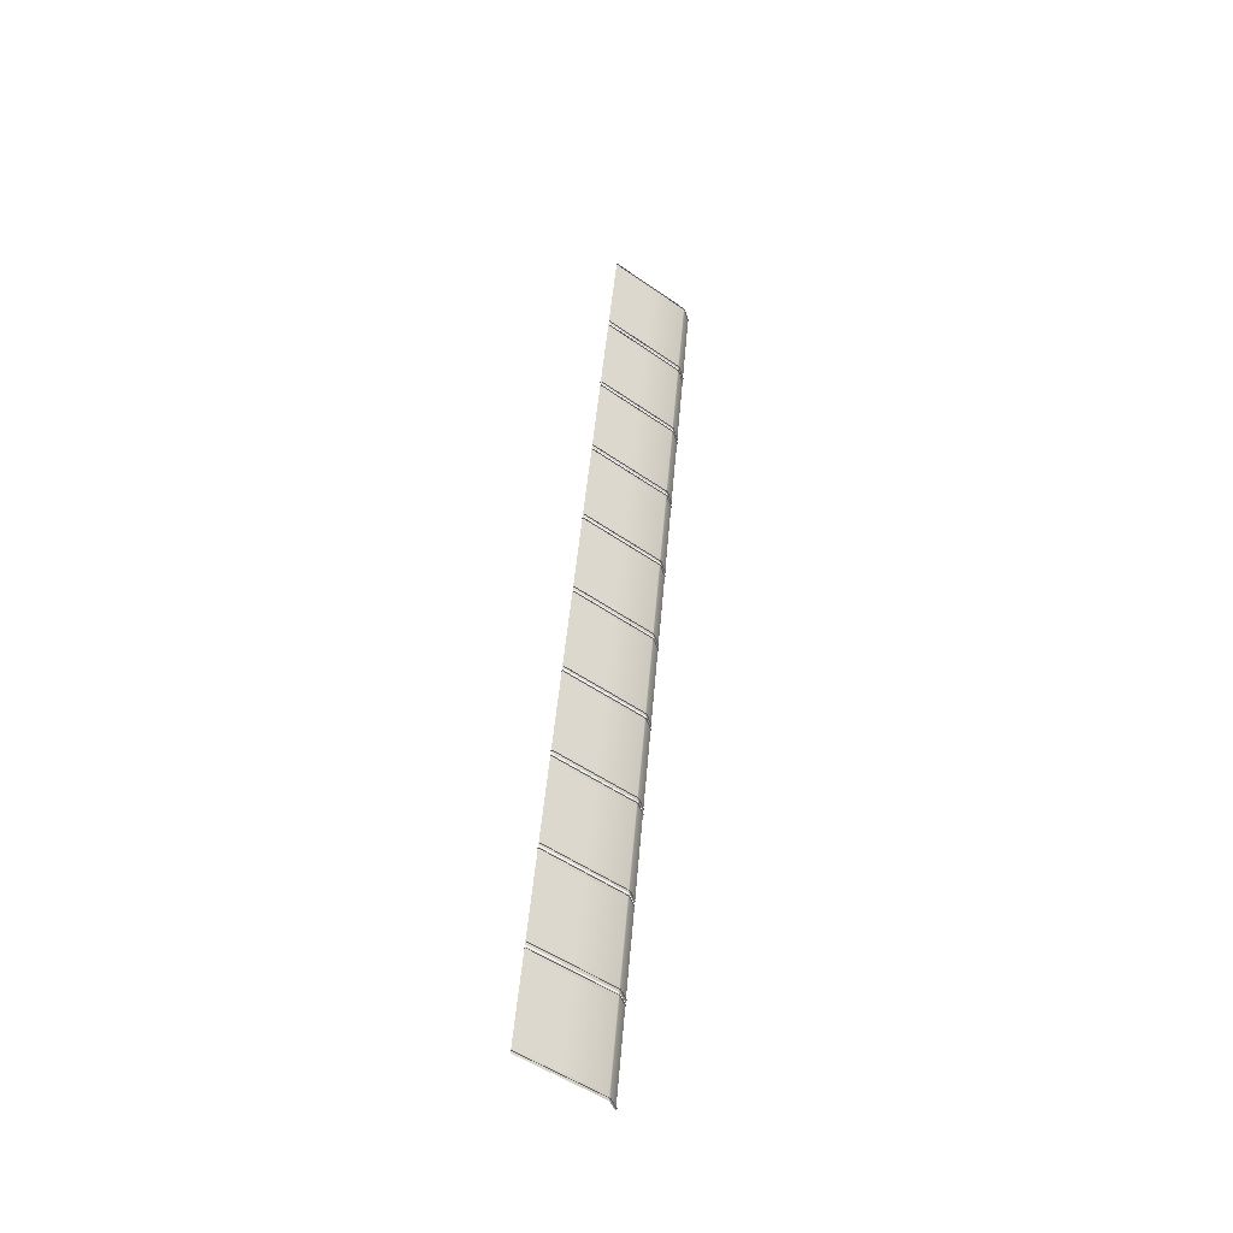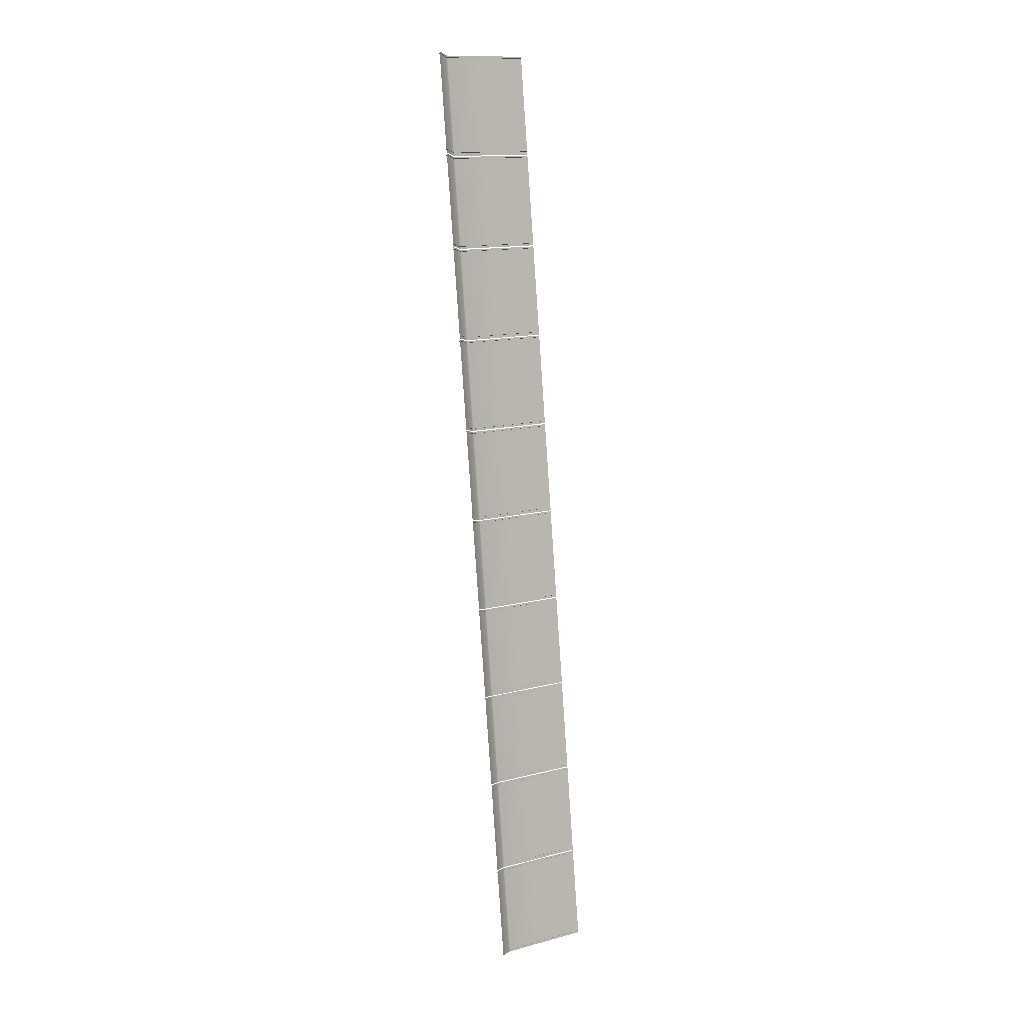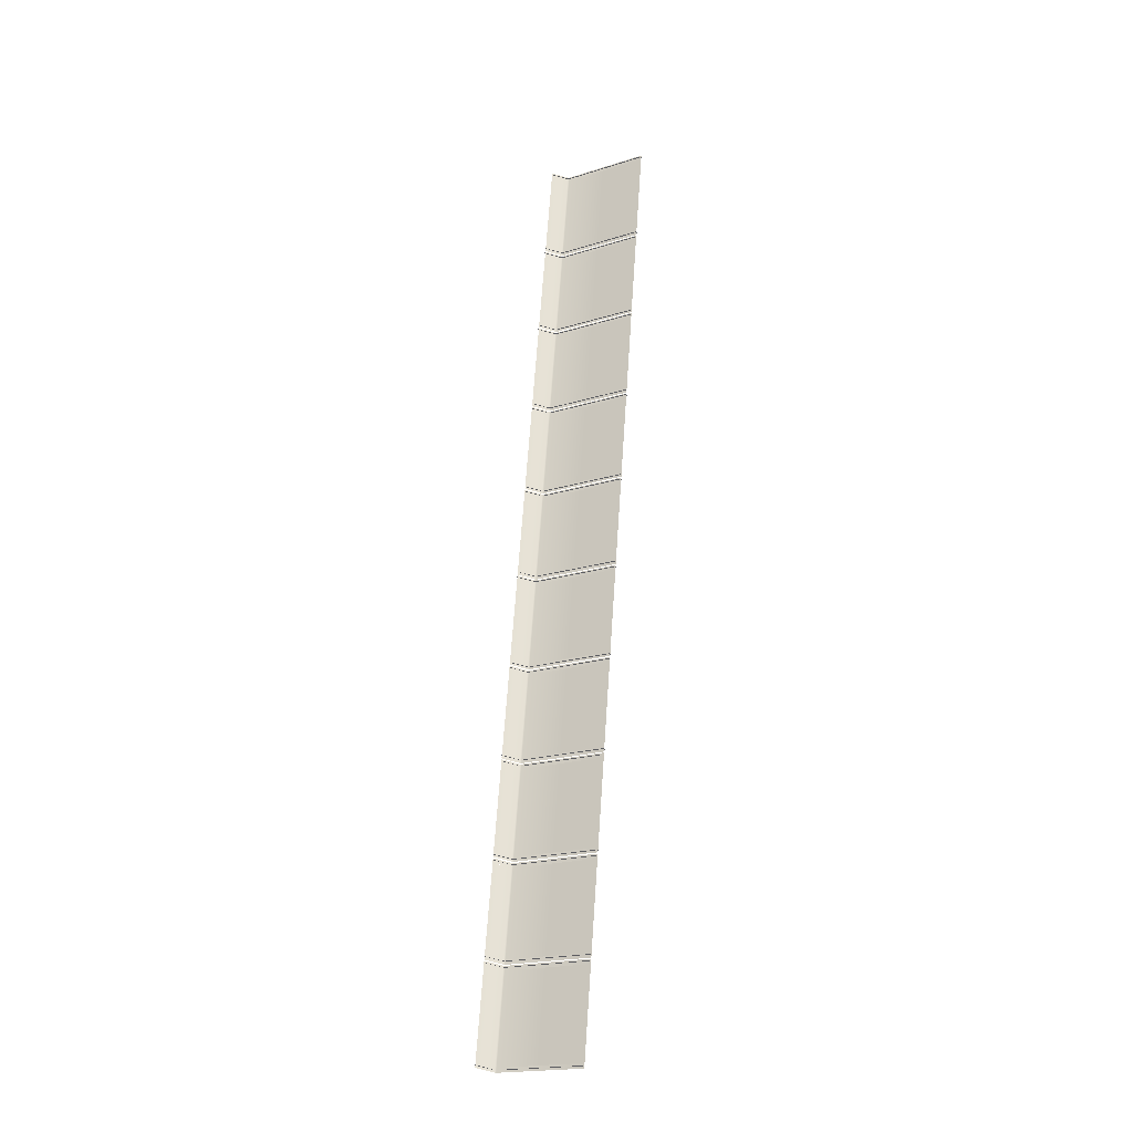
<metadata>
{"format":"obj","ext":"obj","renderer":"f3d","projection":"perspective","resolution":1024,"background":"white","views":[{"elev":-50.7,"azim":52.5,"up":"+Y"},{"elev":13.2,"azim":-121.0,"up":"+Y"},{"elev":-19.2,"azim":-59.2,"up":"+Y"}]}
</metadata>
<code>
o TrackLimits.035_Scene.438
v 1.583e+04 3.631e+04 -291.6
v 1.583e+04 3.631e+04 19.88
v 1.583e+04 3.629e+04 19.88
v 1.583e+04 3.629e+04 -291.6
v 1.583e+04 3.629e+04 -297.2
v 1.583e+04 3.631e+04 -297.2
v 1.579e+04 3.631e+04 -344.7
v 1.579e+04 3.633e+04 -344.7
v 1.587e+04 3.663e+04 -134.3
v 1.587e+04 3.663e+04 19.88
v 1.583e+04 3.631e+04 -134.3
v 1.582e+04 3.627e+04 -291.6
v 1.582e+04 3.627e+04 -140.5
v 1.579e+04 3.598e+04 -140.5
v 1.579e+04 3.598e+04 -291.6
v 1.578e+04 3.598e+04 -297.2
v 1.574e+04 3.598e+04 -344.7
v 1.575e+04 3.599e+04 -344.7
v 1.578e+04 3.596e+04 -297.2
v 1.578e+04 3.596e+04 -291.6
v 1.578e+04 3.596e+04 19.88
v 1.579e+04 3.598e+04 19.88
v 1.583e+04 3.665e+04 -344.7
v 1.584e+04 3.666e+04 -344.7
v 1.587e+04 3.665e+04 -297.2
v 1.587e+04 3.663e+04 -297.2
v 1.587e+04 3.665e+04 -291.6
v 1.587e+04 3.663e+04 -291.6
v 1.587e+04 3.665e+04 19.88
v 1.583e+04 3.629e+04 -291.6
v 1.583e+04 3.629e+04 19.88
v 1.582e+04 3.627e+04 19.88
v 1.582e+04 3.627e+04 -297.2
v 1.582e+04 3.629e+04 -297.2
v 1.579e+04 3.629e+04 -344.7
v 1.579e+04 3.63e+04 -344.7
v 1.575e+04 3.599e+04 -340.9
v 1.579e+04 3.629e+04 -340.9
v 1.587e+04 3.663e+04 -140.5
v 1.583e+04 3.631e+04 -140.5
v 1.584e+04 3.664e+04 -340.9
v 1.579e+04 3.632e+04 -340.9
v 1.582e+04 3.627e+04 -134.3
v 1.579e+04 3.598e+04 -134.3
v 1.575e+04 3.599e+04 -344.7
v 1.583e+04 3.63e+04 -291.6
v 1.583e+04 3.63e+04 19.88
v 1.583e+04 3.631e+04 19.88
v 1.583e+04 3.631e+04 -291.6
v 1.583e+04 3.63e+04 -297.2
v 1.582e+04 3.631e+04 -297.2
v 1.579e+04 3.632e+04 -344.7
v 1.579e+04 3.632e+04 -344.7
v 1.587e+04 3.664e+04 -297.2
v 1.583e+04 3.666e+04 -344.7
v 1.584e+04 3.665e+04 -344.7
v 1.588e+04 3.664e+04 -297.2
v 1.587e+04 3.664e+04 -291.6
v 1.588e+04 3.664e+04 -291.6
v 1.587e+04 3.664e+04 19.88
v 1.588e+04 3.664e+04 19.88
v 1.583e+04 3.628e+04 -291.6
v 1.583e+04 3.628e+04 19.88
v 1.582e+04 3.628e+04 19.88
v 1.582e+04 3.628e+04 -291.6
v 1.583e+04 3.628e+04 -297.2
v 1.582e+04 3.629e+04 -297.2
v 1.579e+04 3.63e+04 -344.7
v 1.578e+04 3.63e+04 -344.7
v 1.579e+04 3.597e+04 -291.6
v 1.579e+04 3.597e+04 19.88
v 1.578e+04 3.597e+04 19.88
v 1.578e+04 3.597e+04 -291.6
v 1.579e+04 3.597e+04 -297.2
v 1.578e+04 3.597e+04 -297.2
v 1.575e+04 3.598e+04 -344.7
v 1.574e+04 3.599e+04 -344.7
v 1.574e+04 3.565e+04 -291.6
v 1.574e+04 3.565e+04 19.88
v 1.574e+04 3.563e+04 19.88
v 1.574e+04 3.563e+04 -291.6
v 1.574e+04 3.563e+04 -297.2
v 1.574e+04 3.565e+04 -297.2
v 1.57e+04 3.565e+04 -344.7
v 1.57e+04 3.566e+04 -344.7
v 1.578e+04 3.594e+04 -134.3
v 1.578e+04 3.594e+04 19.88
v 1.574e+04 3.565e+04 -134.3
v 1.574e+04 3.561e+04 -291.6
v 1.574e+04 3.561e+04 -140.5
v 1.57e+04 3.531e+04 -291.6
v 1.57e+04 3.531e+04 -140.5
v 1.57e+04 3.531e+04 -297.2
v 1.566e+04 3.531e+04 -344.7
v 1.566e+04 3.533e+04 -344.7
v 1.569e+04 3.53e+04 -297.2
v 1.57e+04 3.53e+04 -291.6
v 1.57e+04 3.53e+04 19.88
v 1.57e+04 3.531e+04 19.88
v 1.574e+04 3.596e+04 -344.7
v 1.574e+04 3.597e+04 -344.7
v 1.578e+04 3.596e+04 -297.2
v 1.578e+04 3.594e+04 -297.2
v 1.578e+04 3.596e+04 -291.6
v 1.578e+04 3.594e+04 -291.6
v 1.578e+04 3.596e+04 19.88
v 1.574e+04 3.563e+04 19.88
v 1.574e+04 3.561e+04 19.88
v 1.574e+04 3.563e+04 -291.6
v 1.574e+04 3.561e+04 -297.2
v 1.574e+04 3.563e+04 -297.2
v 1.57e+04 3.563e+04 -344.7
v 1.57e+04 3.564e+04 -344.7
v 1.566e+04 3.533e+04 -340.9
v 1.57e+04 3.562e+04 -340.9
v 1.578e+04 3.594e+04 -291.6
v 1.578e+04 3.594e+04 -140.5
v 1.574e+04 3.565e+04 -140.5
v 1.574e+04 3.596e+04 -340.9
v 1.571e+04 3.566e+04 -340.9
v 1.574e+04 3.561e+04 -134.3
v 1.57e+04 3.531e+04 -134.3
v 1.575e+04 3.564e+04 -291.6
v 1.575e+04 3.564e+04 19.88
v 1.574e+04 3.564e+04 19.88
v 1.574e+04 3.564e+04 -291.6
v 1.574e+04 3.564e+04 -297.2
v 1.574e+04 3.564e+04 -297.2
v 1.571e+04 3.565e+04 -344.7
v 1.57e+04 3.566e+04 -344.7
v 1.578e+04 3.595e+04 -297.2
v 1.574e+04 3.597e+04 -344.7
v 1.575e+04 3.596e+04 -344.7
v 1.579e+04 3.595e+04 -297.2
v 1.578e+04 3.595e+04 -291.6
v 1.579e+04 3.595e+04 -291.6
v 1.578e+04 3.595e+04 19.88
v 1.579e+04 3.595e+04 19.88
v 1.574e+04 3.562e+04 -291.6
v 1.574e+04 3.562e+04 19.88
v 1.574e+04 3.562e+04 19.88
v 1.574e+04 3.562e+04 -291.6
v 1.574e+04 3.562e+04 -297.2
v 1.573e+04 3.562e+04 -297.2
v 1.57e+04 3.563e+04 -344.7
v 1.57e+04 3.564e+04 -344.7
v 1.57e+04 3.53e+04 -291.6
v 1.57e+04 3.53e+04 19.88
v 1.569e+04 3.531e+04 19.88
v 1.569e+04 3.531e+04 -291.6
v 1.57e+04 3.53e+04 -297.2
v 1.569e+04 3.531e+04 -297.2
v 1.566e+04 3.532e+04 -344.7
v 1.565e+04 3.532e+04 -344.7
v 1.565e+04 3.498e+04 -291.6
v 1.565e+04 3.498e+04 19.88
v 1.565e+04 3.497e+04 19.88
v 1.565e+04 3.497e+04 -291.6
v 1.565e+04 3.497e+04 -297.2
v 1.565e+04 3.498e+04 -297.2
v 1.561e+04 3.498e+04 -344.7
v 1.562e+04 3.5e+04 -344.7
v 1.569e+04 3.528e+04 -134.3
v 1.569e+04 3.528e+04 19.88
v 1.565e+04 3.498e+04 -134.3
v 1.565e+04 3.495e+04 -291.6
v 1.565e+04 3.495e+04 -140.5
v 1.561e+04 3.465e+04 -291.6
v 1.561e+04 3.465e+04 -140.5
v 1.561e+04 3.465e+04 -297.2
v 1.557e+04 3.465e+04 -344.7
v 1.557e+04 3.467e+04 -344.7
v 1.561e+04 3.464e+04 -297.2
v 1.561e+04 3.464e+04 -291.6
v 1.561e+04 3.464e+04 19.88
v 1.561e+04 3.465e+04 19.88
v 1.565e+04 3.529e+04 -344.7
v 1.566e+04 3.531e+04 -344.7
v 1.569e+04 3.53e+04 -297.2
v 1.569e+04 3.528e+04 -297.2
v 1.57e+04 3.529e+04 -291.6
v 1.569e+04 3.528e+04 -291.6
v 1.57e+04 3.529e+04 19.88
v 1.565e+04 3.496e+04 19.88
v 1.565e+04 3.495e+04 19.88
v 1.565e+04 3.496e+04 -291.6
v 1.565e+04 3.495e+04 -297.2
v 1.565e+04 3.496e+04 -297.2
v 1.561e+04 3.496e+04 -344.7
v 1.561e+04 3.498e+04 -344.7
v 1.557e+04 3.466e+04 -340.9
v 1.561e+04 3.496e+04 -340.9
v 1.569e+04 3.528e+04 -140.5
v 1.565e+04 3.498e+04 -140.5
v 1.566e+04 3.529e+04 -340.9
v 1.562e+04 3.5e+04 -340.9
v 1.565e+04 3.495e+04 -134.3
v 1.561e+04 3.465e+04 -134.3
v 1.557e+04 3.467e+04 -344.7
v 1.566e+04 3.498e+04 -291.6
v 1.566e+04 3.498e+04 19.88
v 1.565e+04 3.498e+04 19.88
v 1.565e+04 3.498e+04 -291.6
v 1.566e+04 3.498e+04 -297.2
v 1.565e+04 3.498e+04 -297.2
v 1.562e+04 3.499e+04 -344.7
v 1.561e+04 3.499e+04 -344.7
v 1.569e+04 3.529e+04 -297.2
v 1.565e+04 3.53e+04 -344.7
v 1.566e+04 3.53e+04 -344.7
v 1.57e+04 3.529e+04 -297.2
v 1.569e+04 3.529e+04 -291.6
v 1.57e+04 3.529e+04 -291.6
v 1.569e+04 3.529e+04 19.88
v 1.57e+04 3.529e+04 19.88
v 1.566e+04 3.496e+04 -291.6
v 1.566e+04 3.496e+04 19.88
v 1.565e+04 3.496e+04 19.88
v 1.565e+04 3.496e+04 -291.6
v 1.565e+04 3.496e+04 -297.2
v 1.565e+04 3.496e+04 -297.2
v 1.562e+04 3.497e+04 -344.7
v 1.561e+04 3.497e+04 -344.7
v 1.561e+04 3.464e+04 -291.6
v 1.561e+04 3.464e+04 19.88
v 1.561e+04 3.464e+04 19.88
v 1.561e+04 3.464e+04 -291.6
v 1.561e+04 3.464e+04 -297.2
v 1.56e+04 3.464e+04 -297.2
v 1.558e+04 3.466e+04 -344.7
v 1.557e+04 3.466e+04 -344.7
v 1.557e+04 3.432e+04 -291.6
v 1.557e+04 3.432e+04 19.88
v 1.556e+04 3.43e+04 19.88
v 1.556e+04 3.43e+04 -291.6
v 1.556e+04 3.43e+04 -297.2
v 1.556e+04 3.432e+04 -297.2
v 1.553e+04 3.432e+04 -344.7
v 1.553e+04 3.434e+04 -344.7
v 1.561e+04 3.462e+04 -134.3
v 1.561e+04 3.462e+04 19.88
v 1.557e+04 3.432e+04 -134.3
v 1.556e+04 3.428e+04 -291.6
v 1.556e+04 3.428e+04 -140.5
v 1.552e+04 3.399e+04 -291.6
v 1.552e+04 3.399e+04 -140.5
v 1.552e+04 3.399e+04 -297.2
v 1.548e+04 3.399e+04 -344.7
v 1.548e+04 3.4e+04 -344.7
v 1.552e+04 3.397e+04 -297.2
v 1.552e+04 3.397e+04 -291.6
v 1.552e+04 3.399e+04 19.88
v 1.552e+04 3.397e+04 19.88
v 1.557e+04 3.463e+04 -344.7
v 1.557e+04 3.465e+04 -344.7
v 1.561e+04 3.463e+04 -297.2
v 1.56e+04 3.462e+04 -297.2
v 1.561e+04 3.463e+04 -291.6
v 1.561e+04 3.462e+04 -291.6
v 1.561e+04 3.463e+04 19.88
v 1.556e+04 3.43e+04 -291.6
v 1.556e+04 3.43e+04 19.88
v 1.556e+04 3.428e+04 19.88
v 1.556e+04 3.429e+04 -297.2
v 1.556e+04 3.43e+04 -297.2
v 1.552e+04 3.43e+04 -344.7
v 1.553e+04 3.432e+04 -344.7
v 1.549e+04 3.4e+04 -340.9
v 1.553e+04 3.43e+04 -340.9
v 1.561e+04 3.462e+04 -140.5
v 1.557e+04 3.432e+04 -140.5
v 1.557e+04 3.463e+04 -340.9
v 1.553e+04 3.433e+04 -340.9
v 1.556e+04 3.428e+04 -134.3
v 1.552e+04 3.399e+04 -134.3
v 1.557e+04 3.431e+04 -291.6
v 1.557e+04 3.431e+04 19.88
v 1.556e+04 3.432e+04 19.88
v 1.556e+04 3.432e+04 -291.6
v 1.557e+04 3.431e+04 -297.2
v 1.556e+04 3.432e+04 -297.2
v 1.553e+04 3.433e+04 -344.7
v 1.552e+04 3.433e+04 -344.7
v 1.56e+04 3.463e+04 -297.2
v 1.556e+04 3.464e+04 -344.7
v 1.557e+04 3.464e+04 -344.7
v 1.561e+04 3.462e+04 -297.2
v 1.56e+04 3.463e+04 -291.6
v 1.561e+04 3.462e+04 -291.6
v 1.56e+04 3.463e+04 19.88
v 1.561e+04 3.462e+04 19.88
v 1.557e+04 3.429e+04 -291.6
v 1.557e+04 3.429e+04 19.88
v 1.556e+04 3.43e+04 19.88
v 1.556e+04 3.43e+04 -291.6
v 1.557e+04 3.429e+04 -297.2
v 1.556e+04 3.43e+04 -297.2
v 1.553e+04 3.431e+04 -344.7
v 1.552e+04 3.431e+04 -344.7
v 1.553e+04 3.398e+04 -291.6
v 1.553e+04 3.398e+04 19.88
v 1.552e+04 3.398e+04 19.88
v 1.552e+04 3.398e+04 -291.6
v 1.553e+04 3.398e+04 -297.2
v 1.552e+04 3.398e+04 -297.2
v 1.549e+04 3.399e+04 -344.7
v 1.548e+04 3.4e+04 -344.7
v 1.548e+04 3.366e+04 -291.6
v 1.548e+04 3.366e+04 19.88
v 1.548e+04 3.364e+04 19.88
v 1.548e+04 3.364e+04 -291.6
v 1.548e+04 3.364e+04 -297.2
v 1.548e+04 3.366e+04 -297.2
v 1.544e+04 3.366e+04 -344.7
v 1.544e+04 3.367e+04 -344.7
v 1.552e+04 3.395e+04 -134.3
v 1.552e+04 3.395e+04 19.88
v 1.548e+04 3.366e+04 -134.3
v 1.547e+04 3.362e+04 -291.6
v 1.547e+04 3.362e+04 -140.5
v 1.544e+04 3.333e+04 -291.6
v 1.544e+04 3.333e+04 -140.5
v 1.543e+04 3.333e+04 -297.2
v 1.539e+04 3.332e+04 -344.7
v 1.54e+04 3.334e+04 -344.7
v 1.543e+04 3.331e+04 -297.2
v 1.543e+04 3.331e+04 -291.6
v 1.543e+04 3.331e+04 19.88
v 1.544e+04 3.333e+04 19.88
v 1.548e+04 3.397e+04 -344.7
v 1.548e+04 3.398e+04 -344.7
v 1.552e+04 3.397e+04 -297.2
v 1.552e+04 3.395e+04 -297.2
v 1.552e+04 3.397e+04 -291.6
v 1.552e+04 3.395e+04 -291.6
v 1.552e+04 3.397e+04 19.88
v 1.548e+04 3.364e+04 -291.6
v 1.548e+04 3.364e+04 19.88
v 1.547e+04 3.362e+04 19.88
v 1.547e+04 3.362e+04 -297.2
v 1.547e+04 3.364e+04 -297.2
v 1.544e+04 3.364e+04 -344.7
v 1.544e+04 3.365e+04 -344.7
v 1.54e+04 3.334e+04 -340.9
v 1.544e+04 3.364e+04 -340.9
v 1.552e+04 3.395e+04 -140.5
v 1.548e+04 3.366e+04 -140.5
v 1.548e+04 3.397e+04 -340.9
v 1.544e+04 3.367e+04 -340.9
v 1.547e+04 3.362e+04 -134.3
v 1.544e+04 3.333e+04 -134.3
v 1.548e+04 3.365e+04 -291.6
v 1.548e+04 3.365e+04 19.88
v 1.548e+04 3.365e+04 19.88
v 1.548e+04 3.365e+04 -291.6
v 1.548e+04 3.365e+04 -297.2
v 1.547e+04 3.365e+04 -297.2
v 1.544e+04 3.366e+04 -344.7
v 1.544e+04 3.367e+04 -344.7
v 1.551e+04 3.396e+04 -297.2
v 1.548e+04 3.398e+04 -344.7
v 1.549e+04 3.397e+04 -344.7
v 1.552e+04 3.396e+04 -297.2
v 1.552e+04 3.396e+04 -291.6
v 1.552e+04 3.396e+04 -291.6
v 1.552e+04 3.396e+04 19.88
v 1.552e+04 3.396e+04 19.88
v 1.548e+04 3.363e+04 -291.6
v 1.548e+04 3.363e+04 19.88
v 1.547e+04 3.363e+04 19.88
v 1.547e+04 3.363e+04 -291.6
v 1.548e+04 3.363e+04 -297.2
v 1.547e+04 3.363e+04 -297.2
v 1.544e+04 3.364e+04 -344.7
v 1.543e+04 3.365e+04 -344.7
v 1.544e+04 3.331e+04 -291.6
v 1.544e+04 3.331e+04 19.88
v 1.543e+04 3.332e+04 19.88
v 1.543e+04 3.332e+04 -291.6
v 1.544e+04 3.332e+04 -297.2
v 1.543e+04 3.332e+04 -297.2
v 1.54e+04 3.333e+04 -344.7
v 1.539e+04 3.333e+04 -344.7
f 1 3 2
f 4 3 1
f 5 4 1
f 6 5 1
f 7 5 6
f 6 8 7
f 9 11 10
f 11 2 10
f 12 14 13
f 14 12 15
f 16 18 17
f 17 19 16
f 16 19 15
f 19 20 15
f 20 21 15
f 15 21 22
f 23 25 24
f 25 23 26
f 26 27 25
f 27 26 28
f 28 29 27
f 29 28 10
f 30 32 31
f 12 32 30
f 33 12 30
f 34 33 30
f 35 33 34
f 34 36 35
f 37 33 38
f 33 37 16
f 28 1 39
f 1 40 39
f 8 41 23
f 41 8 42
f 43 44 32
f 44 22 32
f 16 12 33
f 12 16 15
f 6 28 26
f 28 6 1
f 13 14 44
f 13 44 43
f 39 40 11
f 39 11 9
f 45 38 35
f 38 45 37
f 42 26 41
f 26 42 6
f 46 48 47
f 48 46 49
f 50 49 46
f 49 50 51
f 52 51 50
f 51 52 53
f 54 56 55
f 56 54 57
f 58 57 54
f 57 58 59
f 60 59 58
f 59 60 61
f 62 64 63
f 64 62 65
f 66 65 62
f 65 66 67
f 68 67 66
f 67 68 69
f 70 72 71
f 72 70 73
f 74 73 70
f 73 74 75
f 76 75 74
f 75 76 77
f 78 80 79
f 81 80 78
f 82 81 78
f 83 82 78
f 84 82 83
f 83 85 84
f 86 88 87
f 88 79 87
f 89 91 90
f 91 92 90
f 93 95 94
f 94 96 93
f 93 96 91
f 96 97 91
f 97 98 91
f 91 98 99
f 100 102 101
f 102 100 103
f 103 104 102
f 104 103 105
f 87 104 105
f 104 87 106
f 107 89 108
f 89 107 109
f 110 89 109
f 111 110 109
f 112 110 111
f 111 113 112
f 114 110 115
f 110 114 93
f 116 78 117
f 78 118 117
f 85 119 100
f 119 85 120
f 121 99 108
f 99 121 122
f 93 89 110
f 89 93 91
f 83 116 103
f 116 83 78
f 90 92 122
f 90 122 121
f 117 118 88
f 117 88 86
f 95 115 112
f 115 95 114
f 120 103 119
f 103 120 83
f 123 125 124
f 125 123 126
f 127 126 123
f 126 127 128
f 129 128 127
f 128 129 130
f 131 133 132
f 133 131 134
f 135 134 131
f 134 135 136
f 137 136 135
f 136 137 138
f 139 141 140
f 141 139 142
f 143 142 139
f 142 143 144
f 145 144 143
f 144 145 146
f 147 149 148
f 149 147 150
f 151 150 147
f 150 151 152
f 153 152 151
f 152 153 154
f 155 157 156
f 158 157 155
f 159 158 155
f 160 159 155
f 161 159 160
f 160 162 161
f 163 165 164
f 165 156 164
f 166 168 167
f 168 169 167
f 170 172 171
f 171 173 170
f 170 173 168
f 173 174 168
f 174 175 168
f 168 175 176
f 177 179 178
f 179 177 180
f 180 181 179
f 181 180 182
f 182 183 181
f 183 182 164
f 184 166 185
f 166 184 186
f 187 166 186
f 188 187 186
f 189 187 188
f 188 190 189
f 191 187 192
f 187 191 170
f 182 155 193
f 155 194 193
f 162 195 177
f 195 162 196
f 197 198 185
f 198 176 185
f 170 166 187
f 166 170 168
f 160 182 180
f 182 160 155
f 167 169 198
f 167 198 197
f 194 163 193
f 163 194 165
f 199 192 189
f 192 199 191
f 196 180 195
f 180 196 160
f 200 202 201
f 202 200 203
f 204 203 200
f 203 204 205
f 206 205 204
f 205 206 207
f 208 210 209
f 210 208 211
f 212 211 208
f 211 212 213
f 214 213 212
f 213 214 215
f 216 218 217
f 218 216 219
f 220 219 216
f 219 220 221
f 222 221 220
f 221 222 223
f 224 226 225
f 226 224 227
f 228 227 224
f 227 228 229
f 230 229 228
f 229 230 231
f 232 234 233
f 235 234 232
f 236 235 232
f 237 236 232
f 238 236 237
f 237 239 238
f 240 242 241
f 242 233 241
f 243 245 244
f 245 246 244
f 247 249 248
f 248 250 247
f 247 250 245
f 250 251 245
f 251 252 245
f 252 251 253
f 254 256 255
f 256 254 257
f 257 258 256
f 258 257 259
f 259 260 258
f 260 259 241
f 261 263 262
f 243 263 261
f 264 243 261
f 265 264 261
f 266 264 265
f 265 267 266
f 268 264 269
f 264 268 247
f 259 232 270
f 232 271 270
f 239 272 254
f 272 239 273
f 274 275 263
f 275 252 263
f 247 243 264
f 243 247 245
f 237 259 257
f 259 237 232
f 244 246 275
f 244 275 274
f 270 271 242
f 270 242 240
f 249 269 266
f 269 249 268
f 273 257 272
f 257 273 237
f 276 278 277
f 278 276 279
f 280 279 276
f 279 280 281
f 282 281 280
f 281 282 283
f 284 286 285
f 286 284 287
f 288 287 284
f 287 288 289
f 290 289 288
f 289 290 291
f 292 294 293
f 294 292 295
f 296 295 292
f 295 296 297
f 298 297 296
f 297 298 299
f 300 302 301
f 302 300 303
f 304 303 300
f 303 304 305
f 306 305 304
f 305 306 307
f 308 310 309
f 311 310 308
f 312 311 308
f 313 312 308
f 314 312 313
f 313 315 314
f 316 318 317
f 318 309 317
f 319 321 320
f 321 322 320
f 323 325 324
f 324 326 323
f 323 326 321
f 326 327 321
f 327 328 321
f 321 328 329
f 330 332 331
f 332 330 333
f 333 334 332
f 334 333 335
f 317 334 335
f 334 317 336
f 337 339 338
f 319 339 337
f 340 319 337
f 341 340 337
f 342 340 341
f 341 343 342
f 344 340 345
f 340 344 323
f 335 308 346
f 308 347 346
f 315 348 330
f 348 315 349
f 350 329 339
f 329 350 351
f 323 319 340
f 319 323 321
f 313 335 333
f 335 313 308
f 320 322 351
f 320 351 350
f 347 316 346
f 316 347 318
f 325 345 342
f 345 325 344
f 349 333 348
f 333 349 313
f 352 354 353
f 354 352 355
f 356 355 352
f 355 356 357
f 358 357 356
f 357 358 359
f 360 362 361
f 362 360 363
f 364 363 360
f 363 364 365
f 366 365 364
f 365 366 367
f 368 370 369
f 370 368 371
f 372 371 368
f 371 372 373
f 374 373 372
f 373 374 375
f 376 378 377
f 378 376 379
f 380 379 376
f 379 380 381
f 382 381 380
f 381 382 383

</code>
